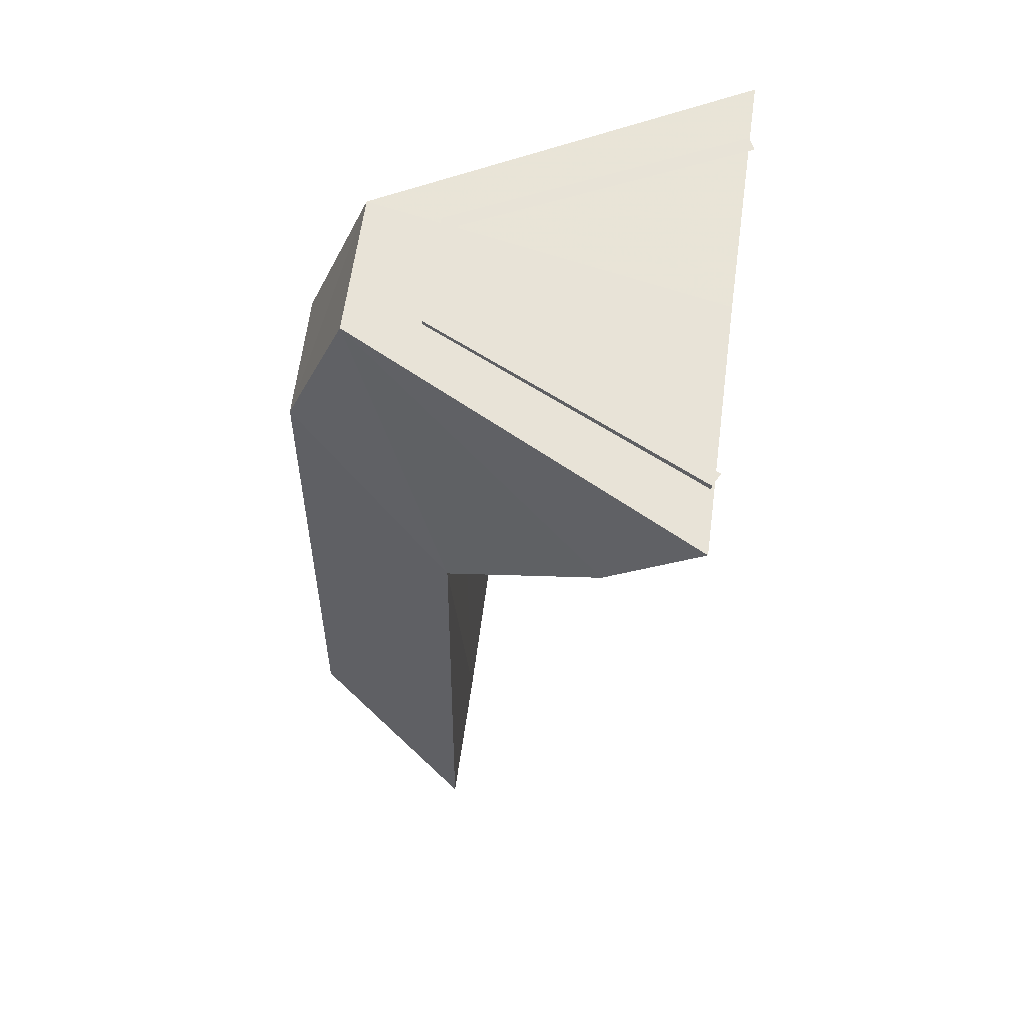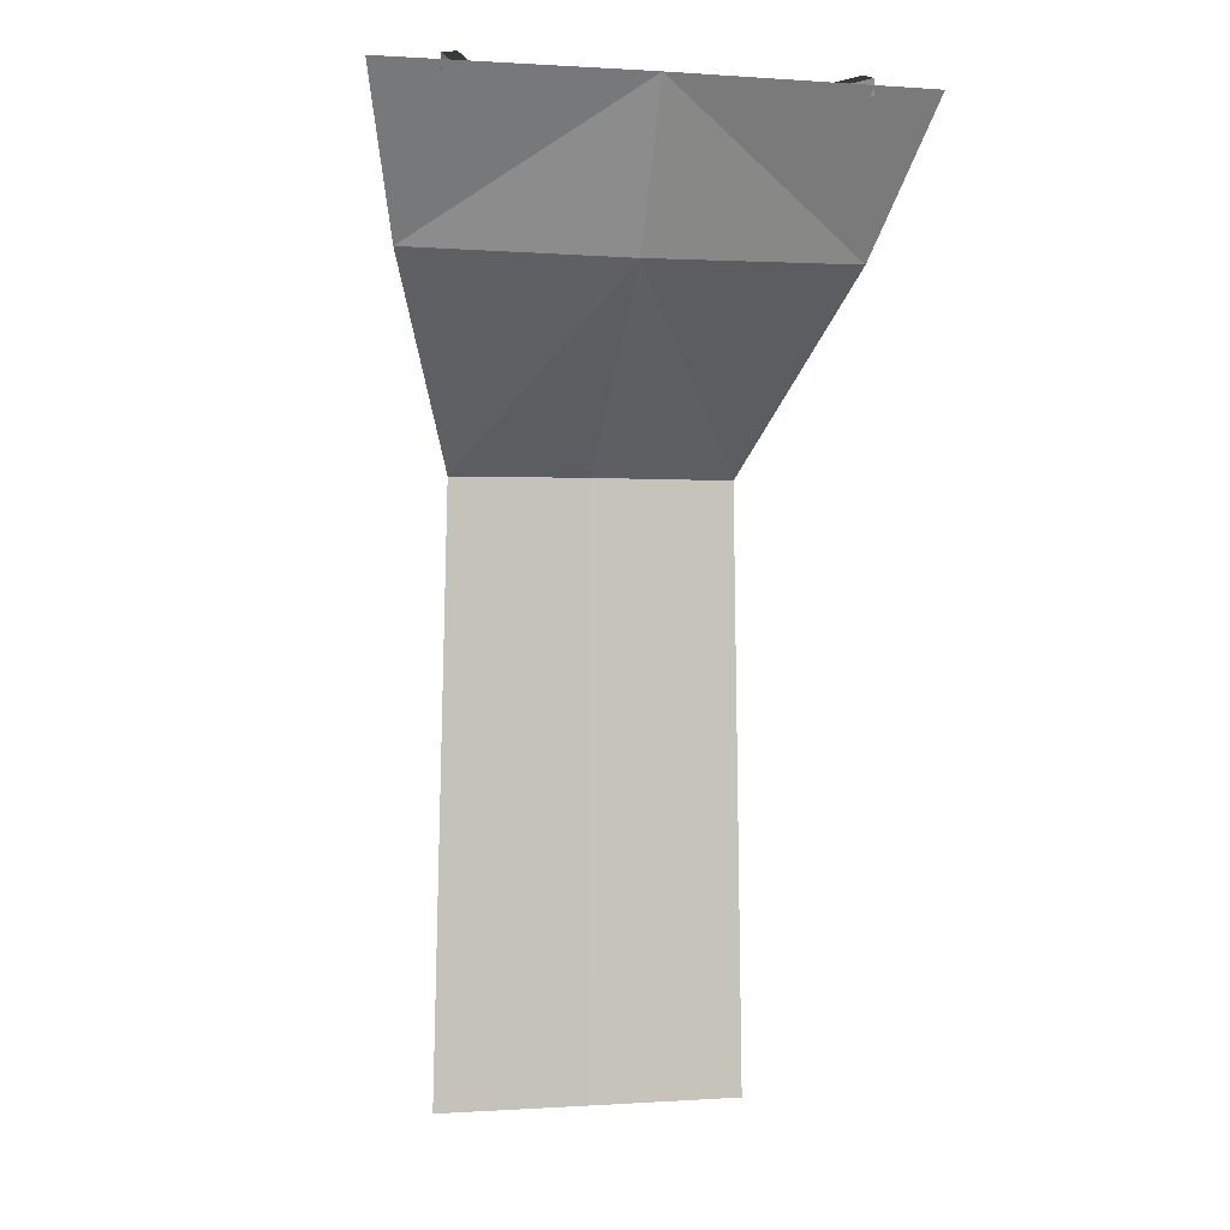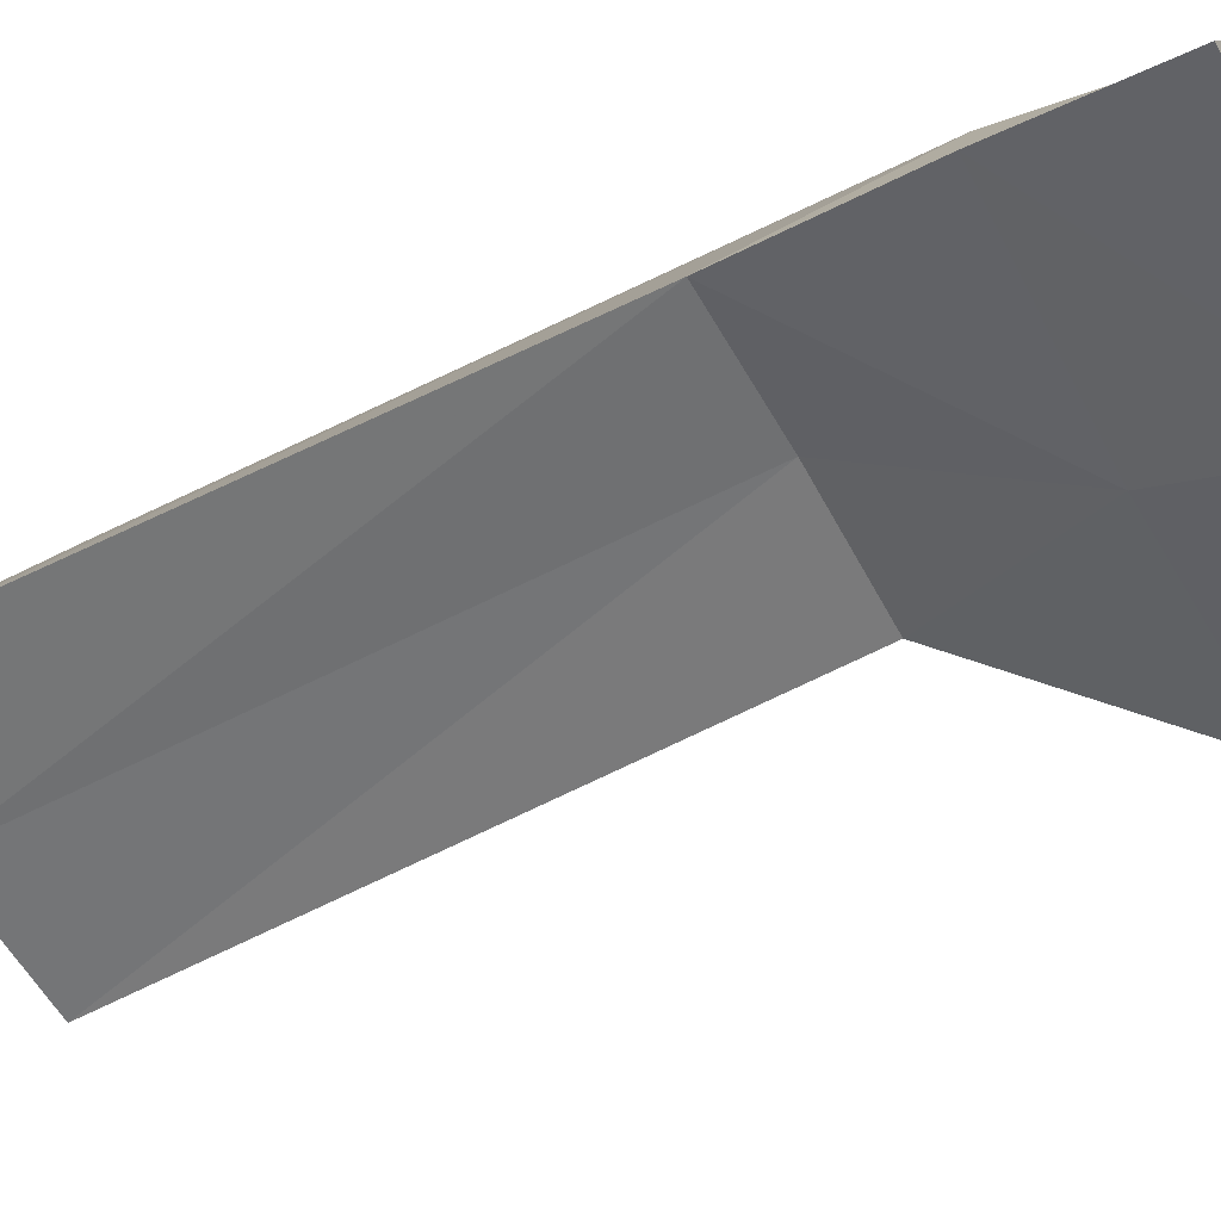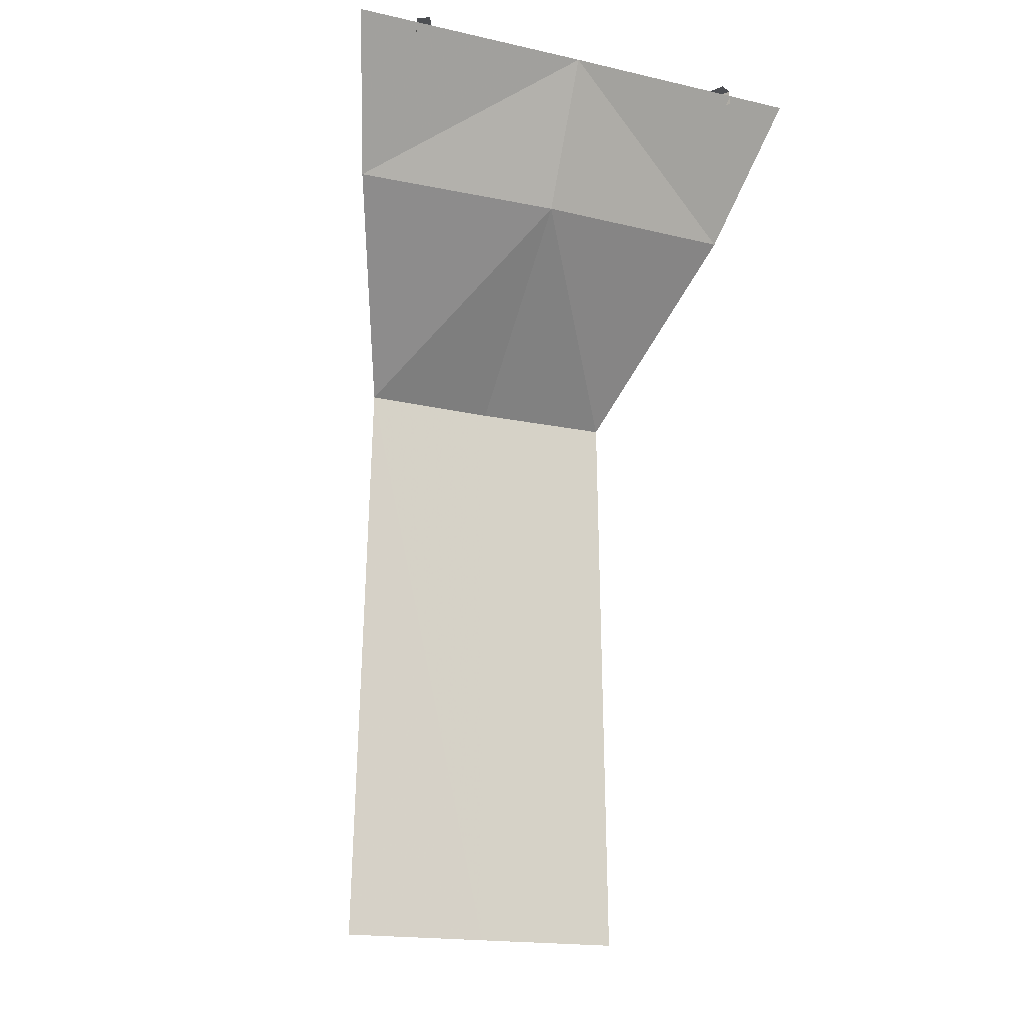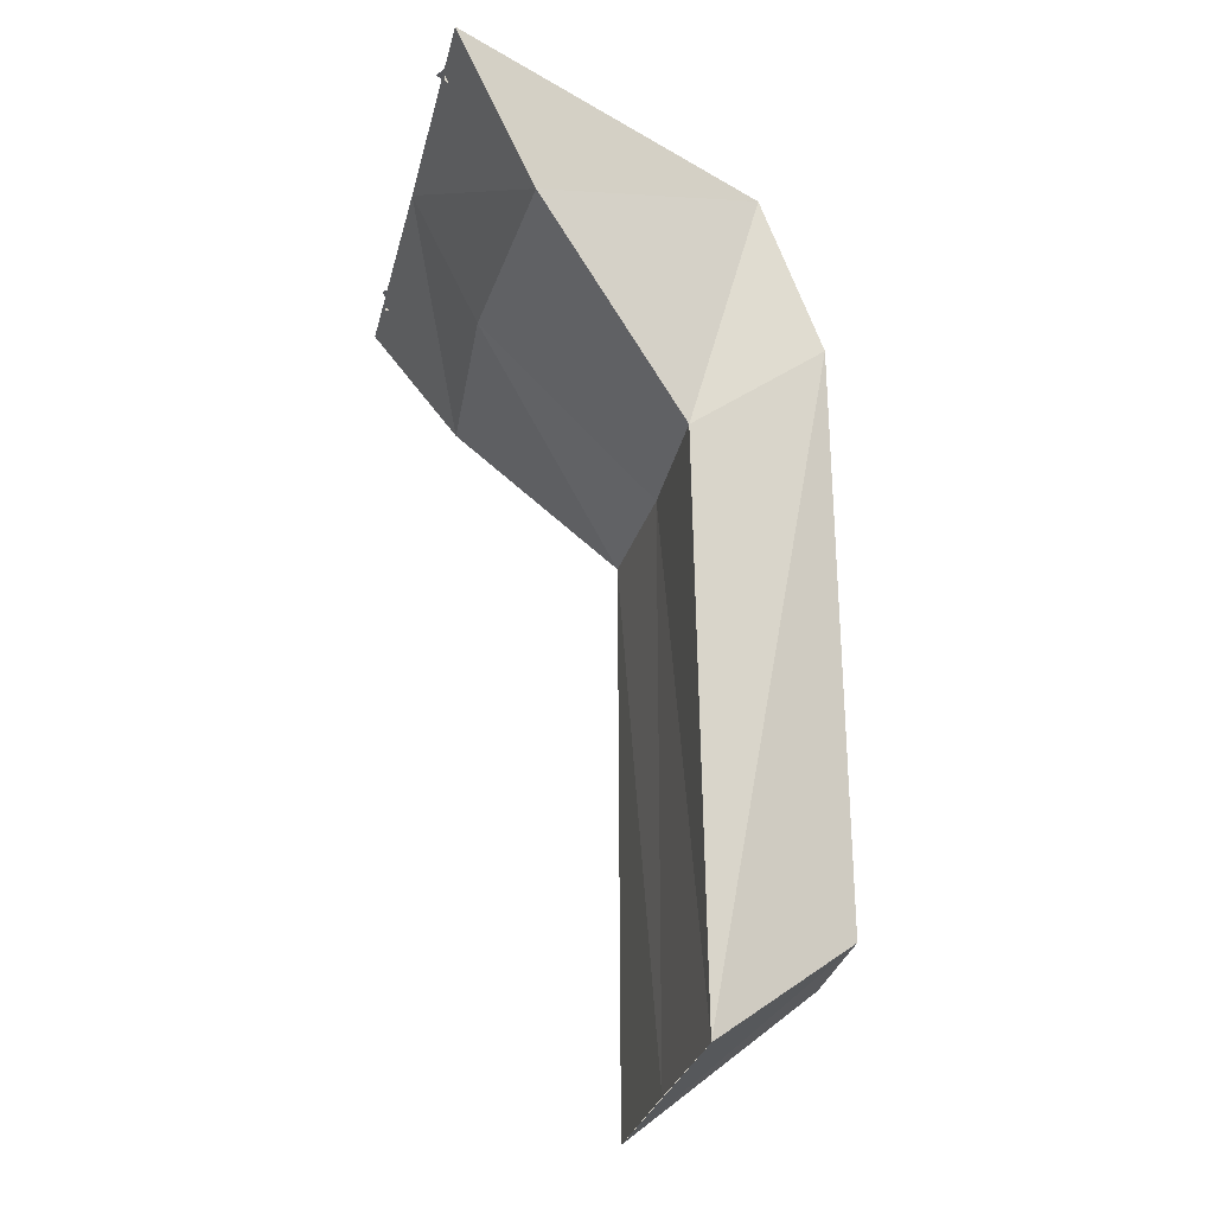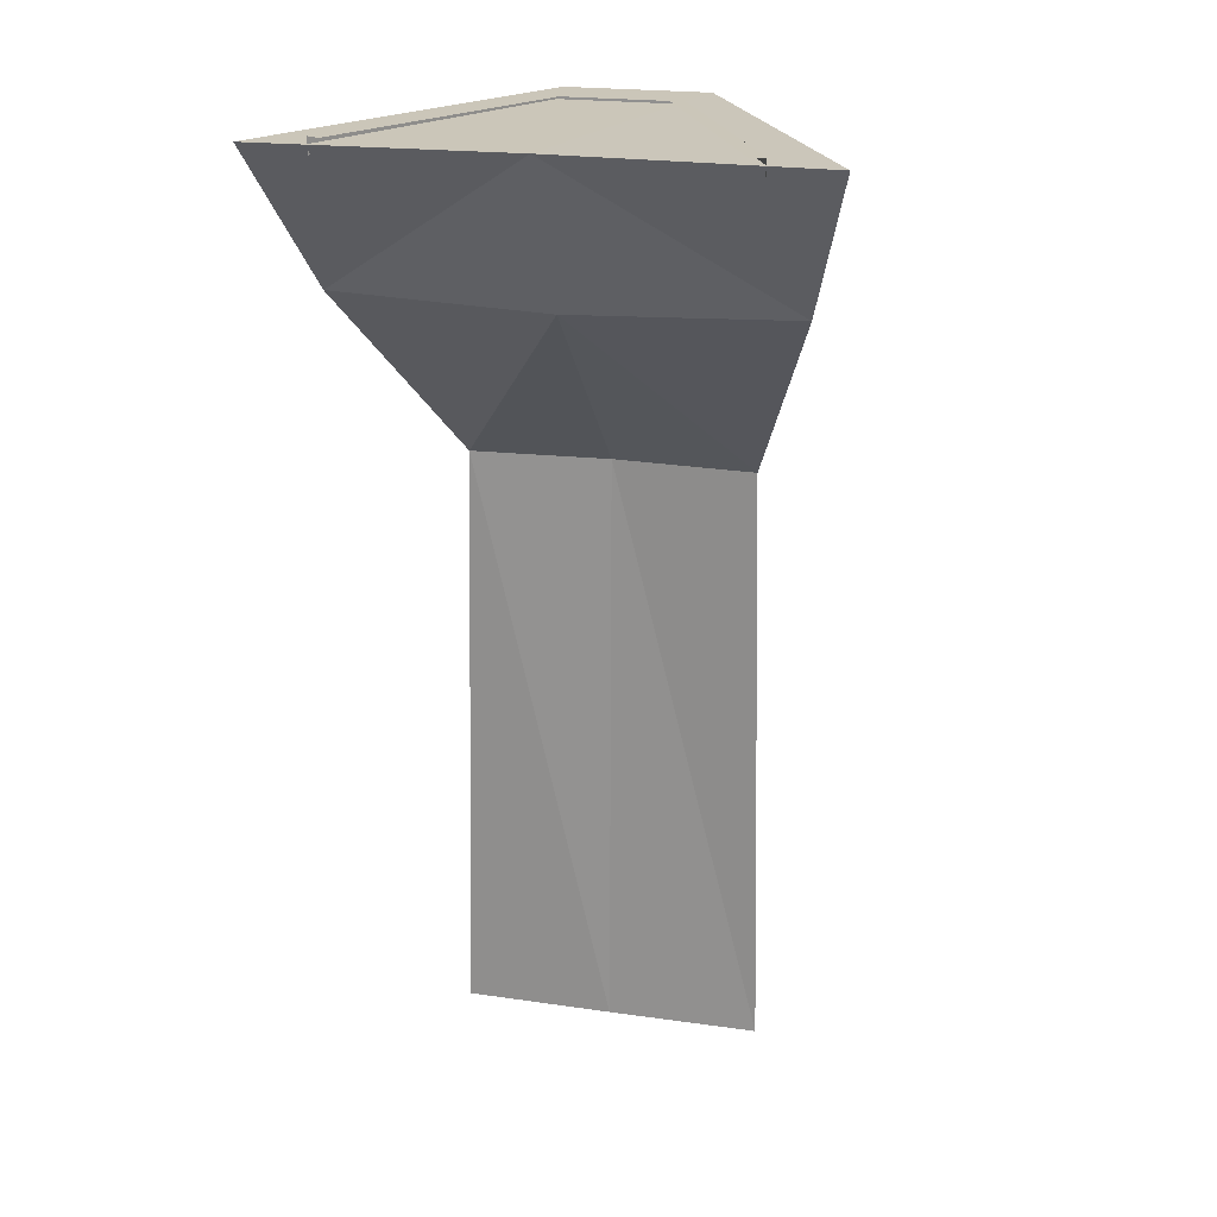
<metadata>
{"format":"obj","ext":"obj","renderer":"f3d","projection":"perspective","resolution":1024,"background":"white","views":[{"elev":61.6,"azim":-79.5,"up":"+Z"},{"elev":-0.1,"azim":-11.9,"up":"+Z"},{"elev":-59.1,"azim":-61.8,"up":"+Y"},{"elev":-17.5,"azim":-21.5,"up":"+Z"},{"elev":-28.7,"azim":79.4,"up":"+Z"},{"elev":20.9,"azim":17.4,"up":"+Z"}]}
</metadata>
<code>
g juqing_yewai_609_border_183
v -98.05 -85.41 160.4
v -33.59 52.7 161
v -85.07 -50.17 105.5
v -31.64 77.74 94.59
v -34.29 81.08 -146.7
v -63.16 15.11 -197.8
v -58.01 13.33 32.82
v -58.01 13.33 32.82
v -4.433 18.06 33.16
v -1.218 -52.54 103.7
v -85.07 -50.17 105.5
v 0.06207 -80.38 161
v -98.05 -85.41 160.4
v -33.59 52.7 161
v -98.05 -85.41 160.4
v 0.06207 -80.38 161
v -31.64 77.74 94.59
v -33.59 52.7 161
v 21.61 55.39 161
v 18.1 80.71 94.59
v 99.31 -76.02 160.4
v 81.82 -42.89 105.4
v 21.61 55.39 161
v 15.44 81.73 -146.7
v -34.29 81.08 -146.7
v 18.1 80.71 94.59
v 50.19 18.81 32.82
v 54 21.03 -197.8
v 15.44 81.73 -146.7
v 50.19 18.81 32.82
v 81.82 -42.89 105.4
v 99.31 -76.02 160.4
v 21.61 55.39 161
v 99.31 -76.02 160.4
v -4.433 18.06 33.16
v -5.059 17.73 -197.8
v 54 21.03 -197.8
v 50.19 18.81 32.82
v -58.01 13.33 32.82
v -63.16 15.11 -197.8
v -5.059 17.73 -197.8
v -4.433 18.06 33.16
v 21.61 55.39 161
v 15.44 81.73 -146.7
v 54 21.03 -197.8
v -63.16 15.11 -197.8
v -34.29 81.08 -146.7
f 1 2 3
f 4 5 6
f 6 7 4
f 7 2 4
f 8 9 10
f 10 11 8
f 11 10 12
f 12 13 11
f 14 15 16
f 17 18 19
f 19 20 17
f 21 22 23
f 17 20 24
f 24 25 17
f 26 27 28
f 28 29 26
f 27 26 23
f 30 31 10
f 10 9 30
f 31 32 12
f 12 10 31
f 33 16 34
f 35 36 37
f 37 38 35
f 39 40 41
f 41 42 39
f 43 14 16
f 3 2 7
f 23 22 27
f 44 45 46
f 46 47 44
g juqing_yewai_609_border_183
v -73.5 -83.1 163.1
v -26.74 24.85 162.9
v -26.74 24.84 156.9
v -73.5 -83.11 157
v -68.46 -85.53 163.1
v -23.69 18.35 163
v -26.74 24.85 162.9
v -73.5 -83.1 163.1
v -26.74 24.85 162.9
v 17.96 26.95 162.9
v 17.95 26.94 156.9
v -26.74 24.84 156.9
v -23.69 18.35 163
v 15.74 20.23 162.9
v 17.96 26.95 162.9
v -26.74 24.85 162.9
v 73.86 -76.65 163.1
v 73.86 -76.66 157
v 17.95 26.94 156.9
v 17.96 26.95 162.9
v 69.04 -79.49 163.1
v 73.86 -76.65 163.1
v 17.96 26.95 162.9
v 15.74 20.23 162.9
f 48 49 50
f 50 51 48
f 52 53 54
f 54 55 52
f 56 57 58
f 58 59 56
f 60 61 62
f 62 63 60
f 64 65 66
f 66 67 64
f 68 69 70
f 70 71 68

</code>
